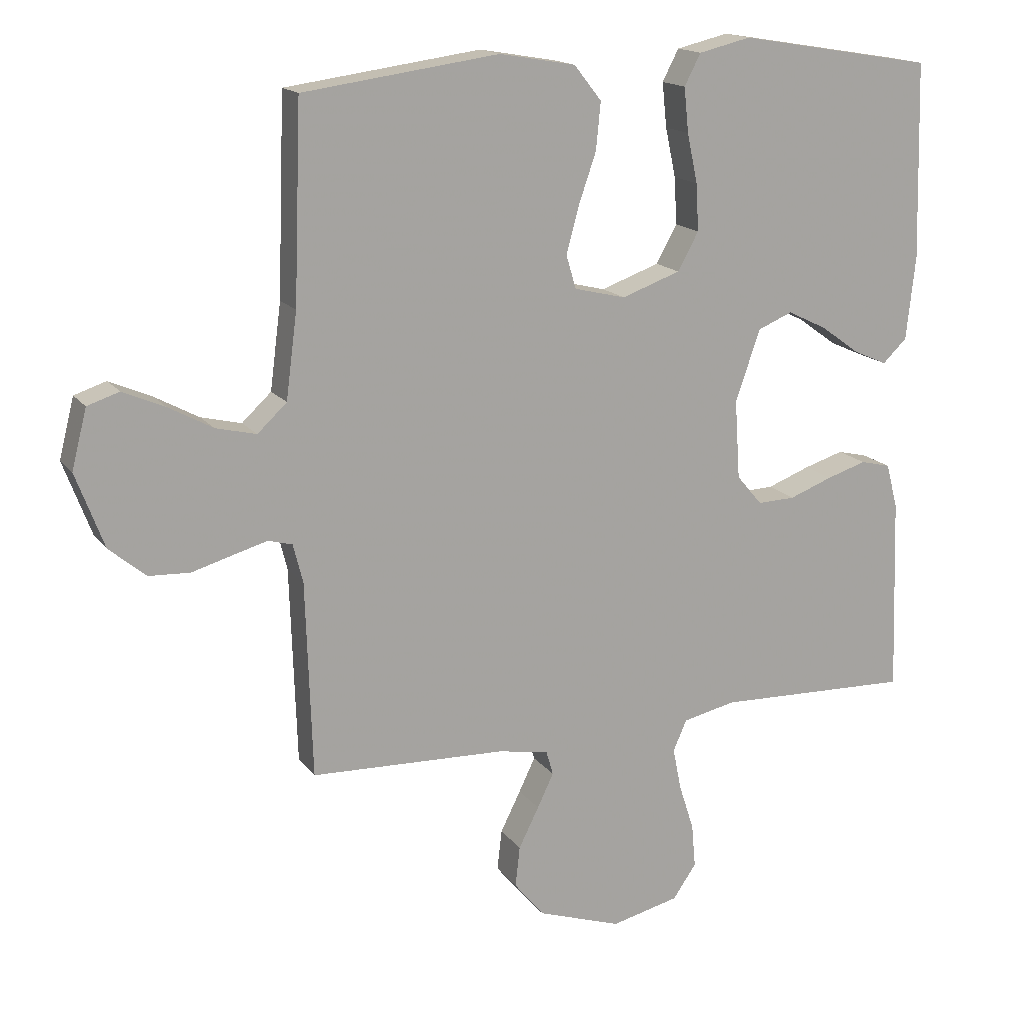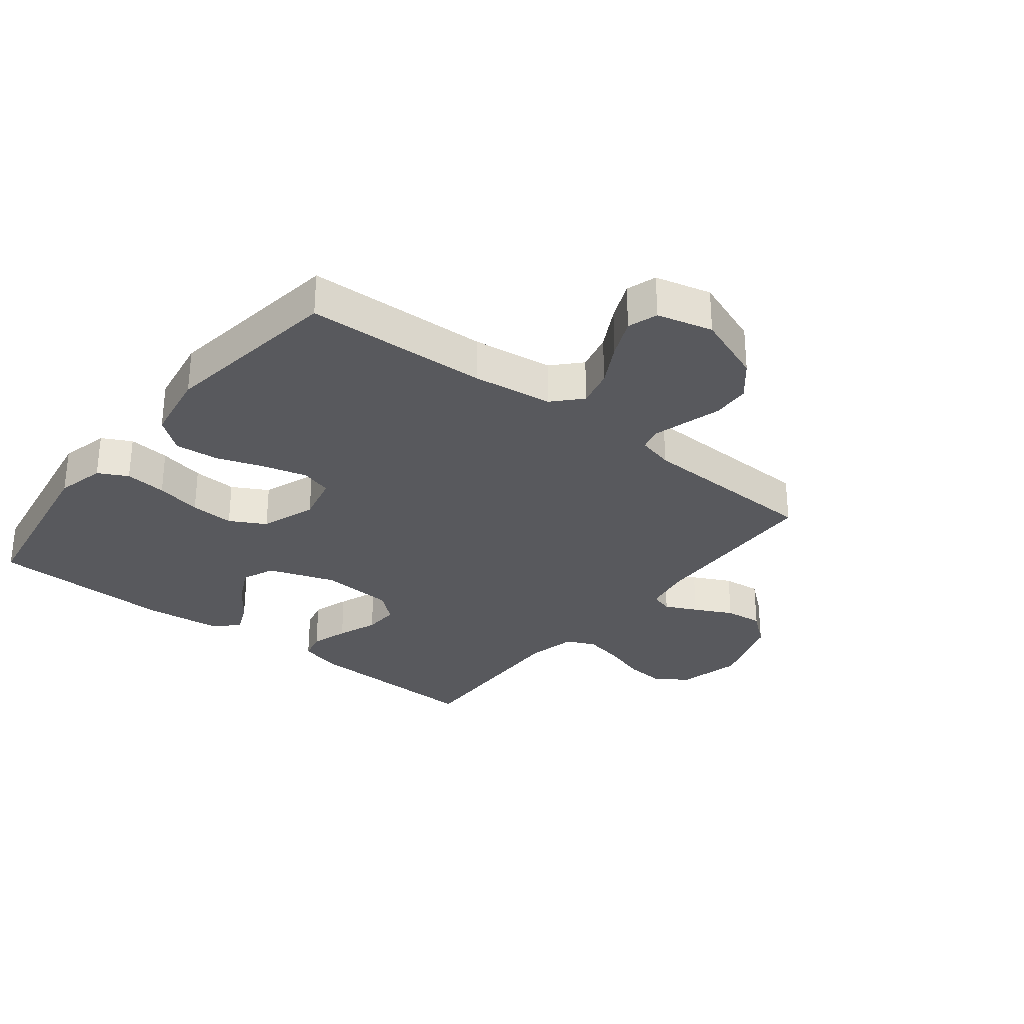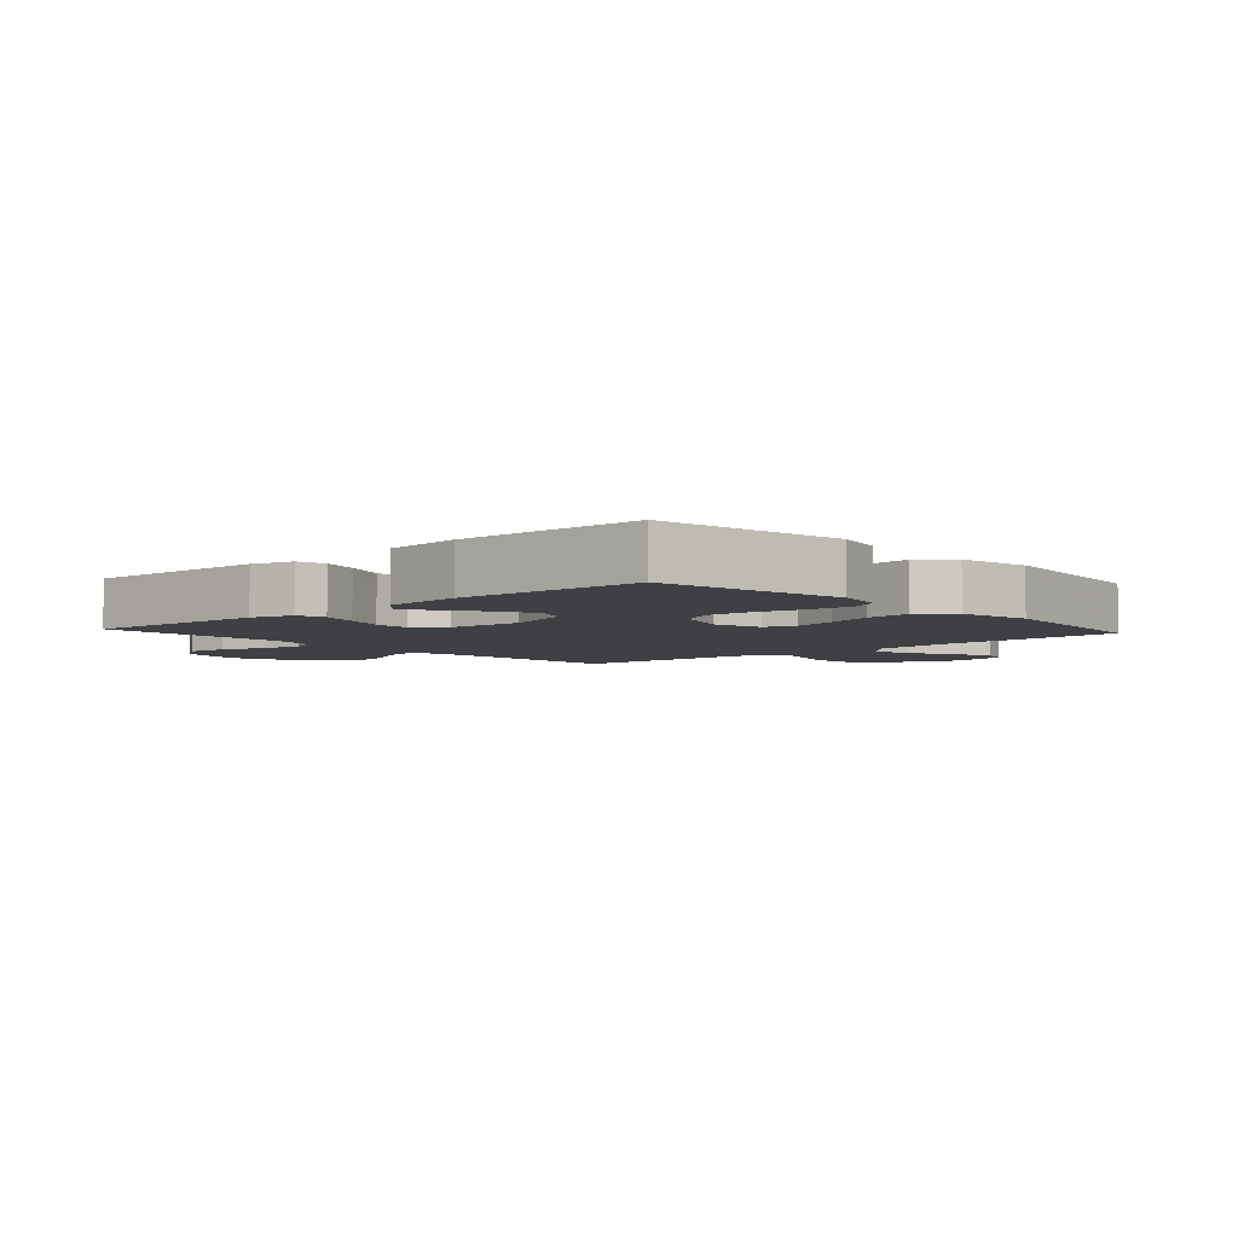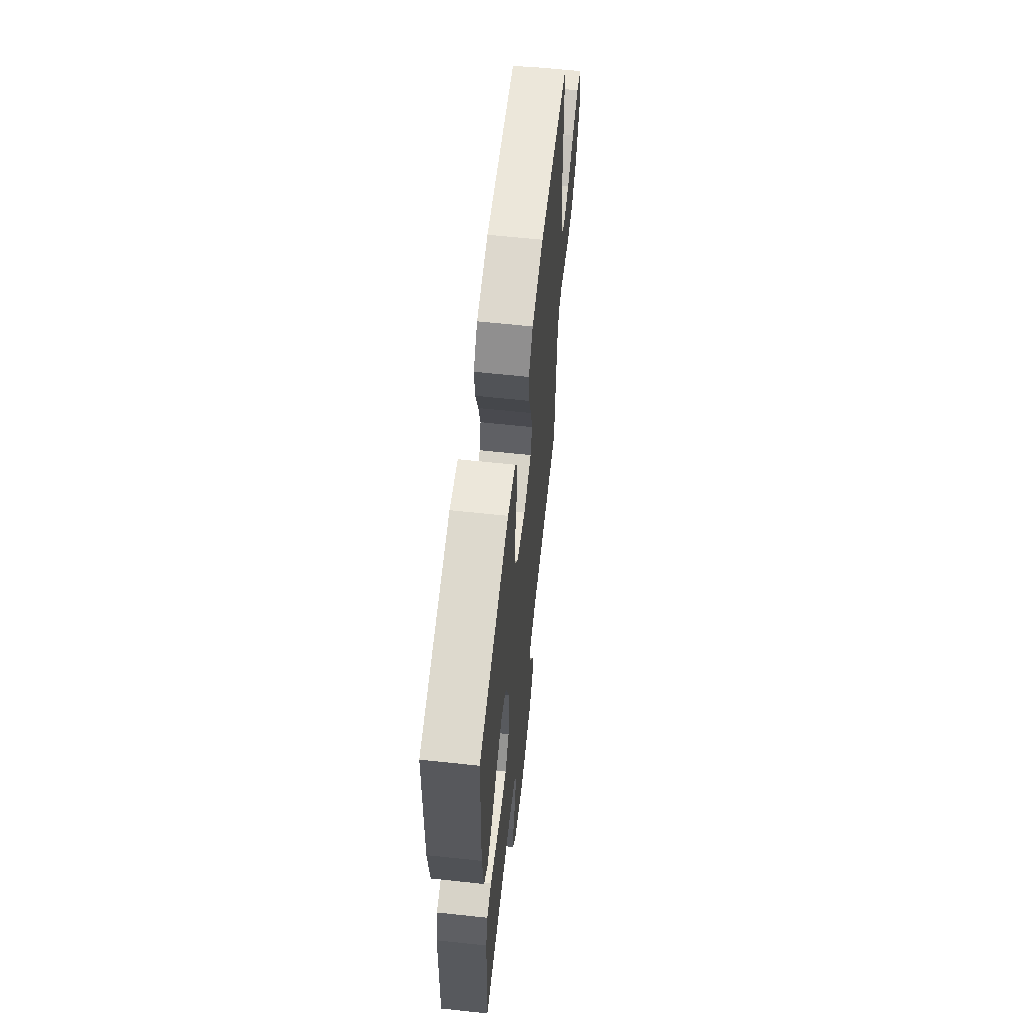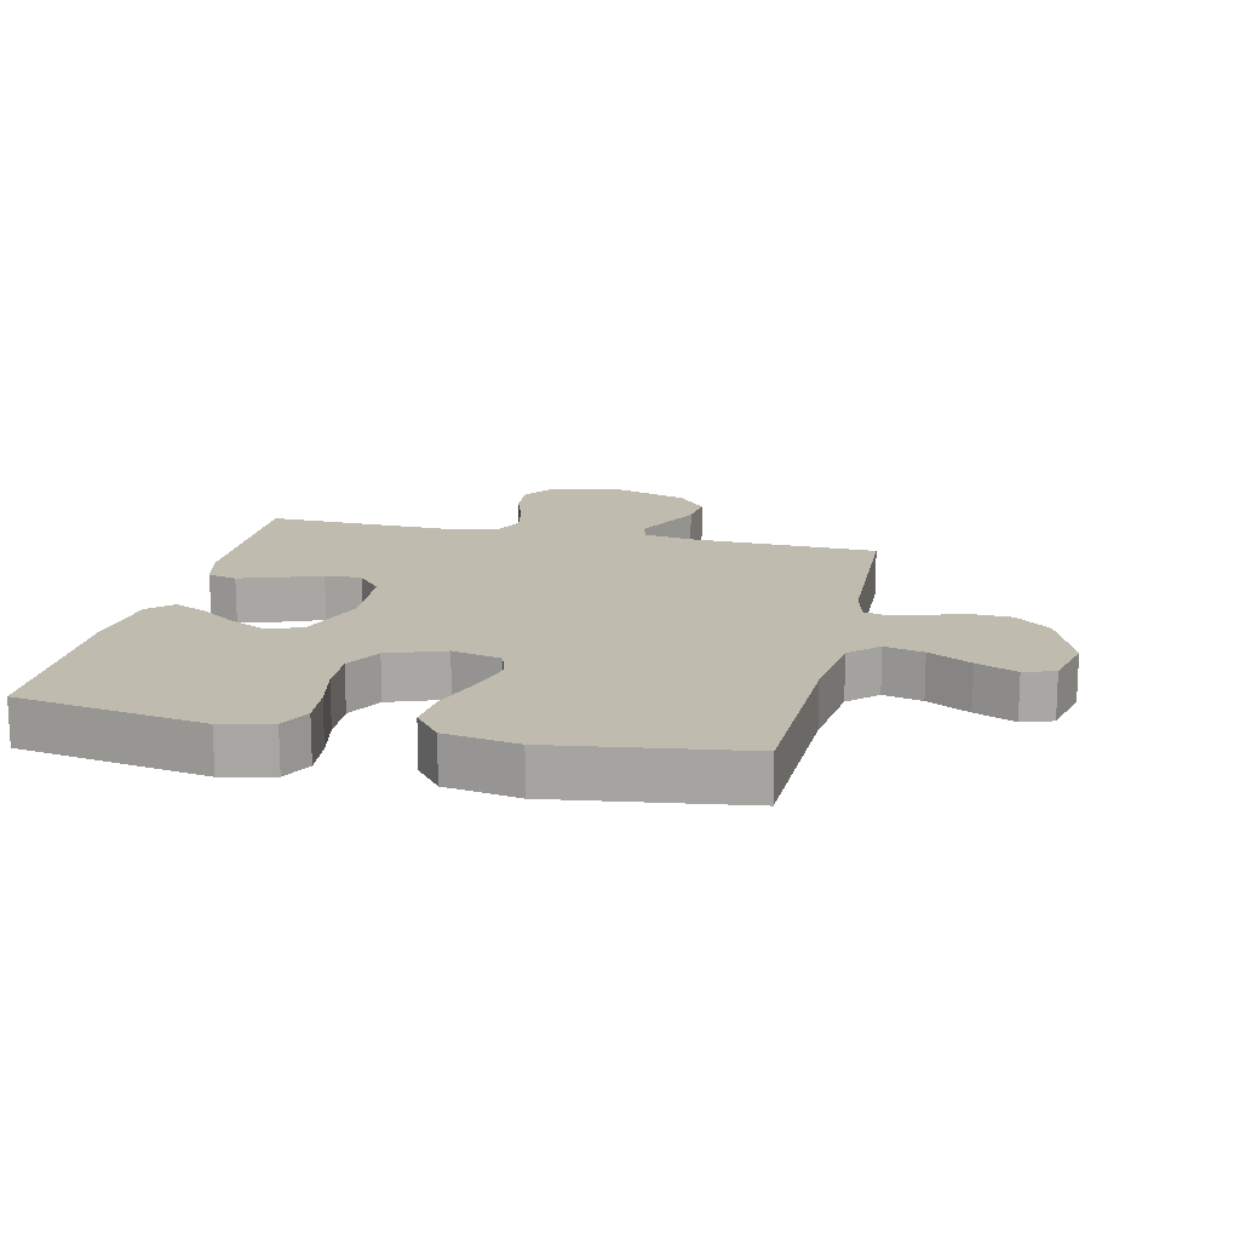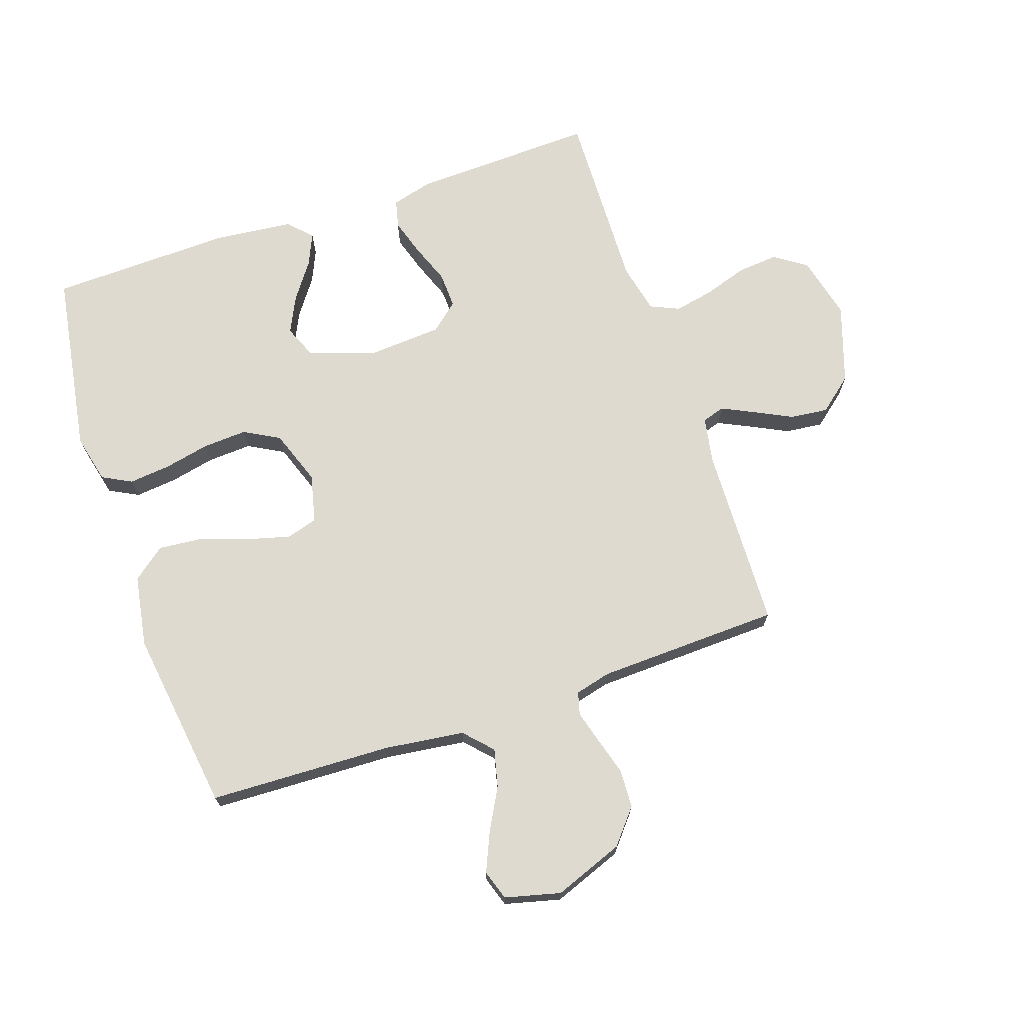
<metadata>
{"format":"obj","ext":"obj","renderer":"f3d","projection":"perspective","resolution":1024,"background":"white","views":[{"elev":16.0,"azim":156.1,"up":"+Z"},{"elev":-29.9,"azim":51.7,"up":"+Y"},{"elev":-4.7,"azim":-48.0,"up":"+Y"},{"elev":62.4,"azim":-83.8,"up":"+Z"},{"elev":15.9,"azim":12.6,"up":"+Y"},{"elev":70.7,"azim":71.2,"up":"+Y"}]}
</metadata>
<code>
v 0.5 0.07 0.5
v 0.511 0.07 0.2
v 0.528 0.07 0.069
v 0.573 0.07 0.027
v 0.635 0.07 0.042
v 0.703 0.07 0.079
v 0.767 0.07 0.107
v 0.816 0.07 0.091
v 0.839 0.07 0
v 0.796 0.07 -0.114
v 0.74 0.07 -0.161
v 0.677 0.07 -0.164
v 0.615 0.07 -0.146
v 0.562 0.07 -0.131
v 0.525 0.07 -0.141
v 0.51 0.07 -0.2
v 0.5 0.07 -0.5
v 0.2 0.07 -0.51
v 0.123 0.07 -0.524
v 0.112 0.07 -0.561
v 0.137 0.07 -0.613
v 0.168 0.07 -0.675
v 0.175 0.07 -0.737
v 0.129 0.07 -0.793
v 0 0.07 -0.836
v -0.104 0.07 -0.811
v -0.14 0.07 -0.759
v -0.134 0.07 -0.692
v -0.111 0.07 -0.621
v -0.098 0.07 -0.556
v -0.119 0.07 -0.509
v -0.2 0.07 -0.491
v -0.5 0.07 -0.5
v -0.49 0.07 -0.2
v -0.472 0.07 -0.132
v -0.426 0.07 -0.121
v -0.365 0.07 -0.14
v -0.299 0.07 -0.165
v -0.241 0.07 -0.167
v -0.202 0.07 -0.121
v -0.194 0.07 0
v -0.232 0.07 0.109
v -0.285 0.07 0.131
v -0.345 0.07 0.102
v -0.405 0.07 0.059
v -0.457 0.07 0.036
v -0.494 0.07 0.072
v -0.508 0.07 0.2
v -0.5 0.07 0.5
v -0.2 0.07 0.549
v -0.12 0.07 0.53
v -0.095 0.07 0.482
v -0.102 0.07 0.414
v -0.118 0.07 0.339
v -0.122 0.07 0.267
v -0.09 0.07 0.209
v 0 0.07 0.177
v 0.079 0.07 0.196
v 0.094 0.07 0.247
v 0.075 0.07 0.318
v 0.048 0.07 0.396
v 0.041 0.07 0.468
v 0.083 0.07 0.521
v 0.2 0.07 0.541
v 0.5 0 0.5
v 0.511 0 0.2
v 0.528 0 0.069
v 0.573 0 0.027
v 0.635 0 0.042
v 0.703 0 0.079
v 0.767 0 0.107
v 0.816 0 0.091
v 0.839 0 0
v 0.796 0 -0.114
v 0.74 0 -0.161
v 0.677 0 -0.164
v 0.615 0 -0.146
v 0.562 0 -0.131
v 0.525 0 -0.141
v 0.51 0 -0.2
v 0.5 0 -0.5
v 0.2 0 -0.51
v 0.123 0 -0.524
v 0.112 0 -0.561
v 0.137 0 -0.613
v 0.168 0 -0.675
v 0.175 0 -0.737
v 0.129 0 -0.793
v 0 0 -0.836
v -0.104 0 -0.811
v -0.14 0 -0.759
v -0.134 0 -0.692
v -0.111 0 -0.621
v -0.098 0 -0.556
v -0.119 0 -0.509
v -0.2 0 -0.491
v -0.5 0 -0.5
v -0.49 0 -0.2
v -0.472 0 -0.132
v -0.426 0 -0.121
v -0.365 0 -0.14
v -0.299 0 -0.165
v -0.241 0 -0.167
v -0.202 0 -0.121
v -0.194 0 0
v -0.232 0 0.109
v -0.285 0 0.131
v -0.345 0 0.102
v -0.405 0 0.059
v -0.457 0 0.036
v -0.494 0 0.072
v -0.508 0 0.2
v -0.5 0 0.5
v -0.2 0 0.549
v -0.12 0 0.53
v -0.095 0 0.482
v -0.102 0 0.414
v -0.118 0 0.339
v -0.122 0 0.267
v -0.09 0 0.209
v 0 0 0.177
v 0.079 0 0.196
v 0.094 0 0.247
v 0.075 0 0.318
v 0.048 0 0.396
v 0.041 0 0.468
v 0.083 0 0.521
v 0.2 0 0.541
f 64 1 2
f 63 64 2
f 62 63 2
f 61 62 2
f 60 61 2
f 59 60 2 3
f 58 59 3 4
f 57 58 4
f 52 53 54
f 51 52 54
f 50 51 54
f 49 50 54
f 48 49 54
f 47 48 54
f 46 47 54
f 45 46 54
f 44 45 54
f 43 44 54 55
f 42 43 55 56
f 36 37 38
f 35 36 38
f 34 35 38
f 33 34 38
f 32 33 38
f 31 32 38 39
f 30 31 39 40
f 27 28 29
f 26 27 29
f 25 26 29
f 24 25 29
f 23 24 29
f 22 23 29
f 21 22 29
f 20 21 29 30
f 30 40 41
f 20 30 41
f 19 20 41
f 16 17 18
f 42 56 57
f 41 42 57
f 19 41 57
f 18 19 57
f 16 18 57
f 15 16 57
f 11 12 13
f 10 11 13
f 9 10 13
f 8 9 13
f 7 8 13
f 6 7 13
f 5 6 13
f 14 15 57 4
f 4 5 13 14
f 66 65 128
f 66 128 127
f 66 127 126
f 66 126 125
f 66 125 124
f 67 66 124 123
f 68 67 123 122
f 68 122 121
f 118 117 116
f 118 116 115
f 118 115 114
f 118 114 113
f 118 113 112
f 118 112 111
f 118 111 110
f 118 110 109
f 118 109 108
f 119 118 108 107
f 120 119 107 106
f 102 101 100
f 102 100 99
f 102 99 98
f 102 98 97
f 102 97 96
f 103 102 96 95
f 104 103 95 94
f 93 92 91
f 93 91 90
f 93 90 89
f 93 89 88
f 93 88 87
f 93 87 86
f 93 86 85
f 94 93 85 84
f 105 104 94
f 105 94 84
f 105 84 83
f 82 81 80
f 121 120 106
f 121 106 105
f 121 105 83
f 121 83 82
f 121 82 80
f 121 80 79
f 77 76 75
f 77 75 74
f 77 74 73
f 77 73 72
f 77 72 71
f 77 71 70
f 77 70 69
f 68 121 79 78
f 78 77 69 68
f 1 65 66 2
f 2 66 67 3
f 3 67 68 4
f 4 68 69 5
f 5 69 70 6
f 6 70 71 7
f 7 71 72 8
f 8 72 73 9
f 9 73 74 10
f 10 74 75 11
f 11 75 76 12
f 12 76 77 13
f 13 77 78 14
f 14 78 79 15
f 15 79 80 16
f 16 80 81 17
f 17 81 82 18
f 18 82 83 19
f 19 83 84 20
f 20 84 85 21
f 21 85 86 22
f 22 86 87 23
f 23 87 88 24
f 24 88 89 25
f 25 89 90 26
f 26 90 91 27
f 27 91 92 28
f 28 92 93 29
f 29 93 94 30
f 30 94 95 31
f 31 95 96 32
f 32 96 97 33
f 33 97 98 34
f 34 98 99 35
f 35 99 100 36
f 36 100 101 37
f 37 101 102 38
f 38 102 103 39
f 39 103 104 40
f 40 104 105 41
f 41 105 106 42
f 42 106 107 43
f 43 107 108 44
f 44 108 109 45
f 45 109 110 46
f 46 110 111 47
f 47 111 112 48
f 48 112 113 49
f 49 113 114 50
f 50 114 115 51
f 51 115 116 52
f 52 116 117 53
f 53 117 118 54
f 54 118 119 55
f 55 119 120 56
f 56 120 121 57
f 57 121 122 58
f 58 122 123 59
f 59 123 124 60
f 60 124 125 61
f 61 125 126 62
f 62 126 127 63
f 63 127 128 64
f 64 128 65 1

</code>
